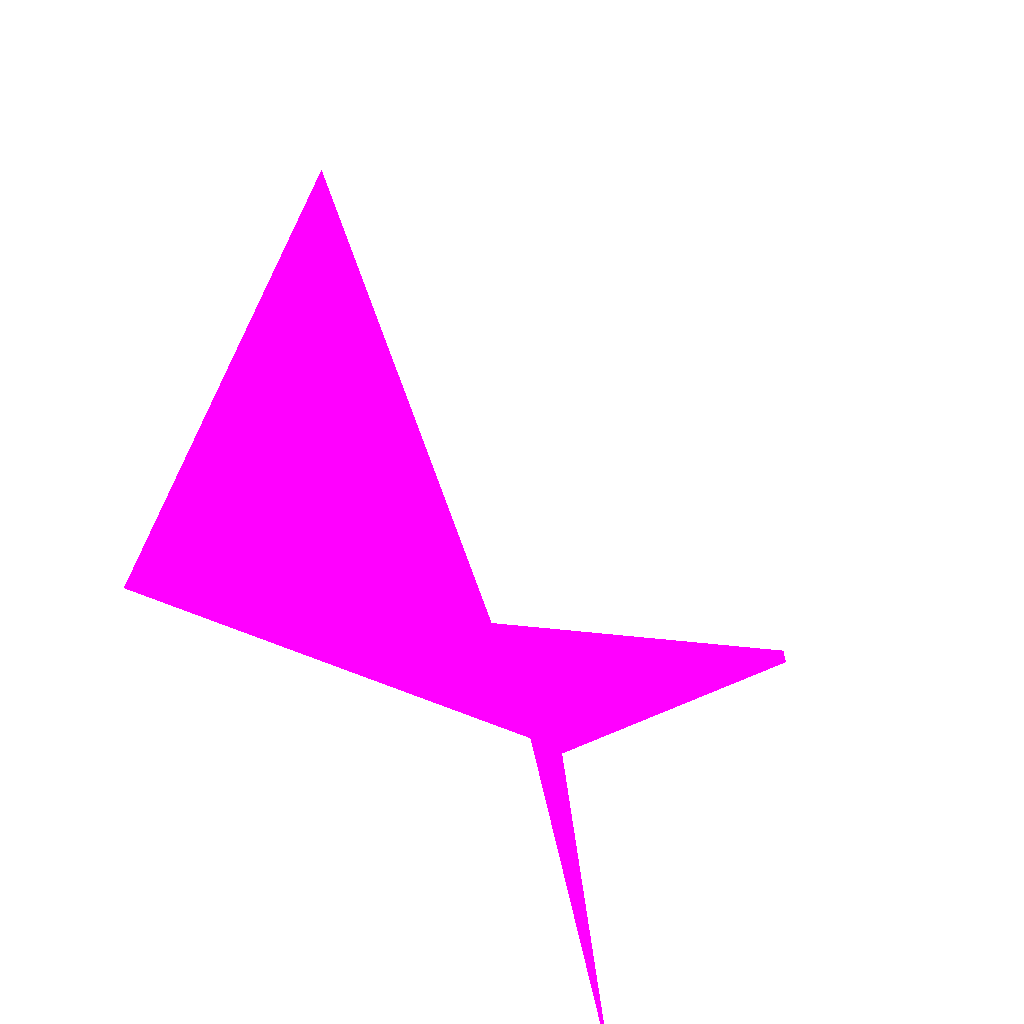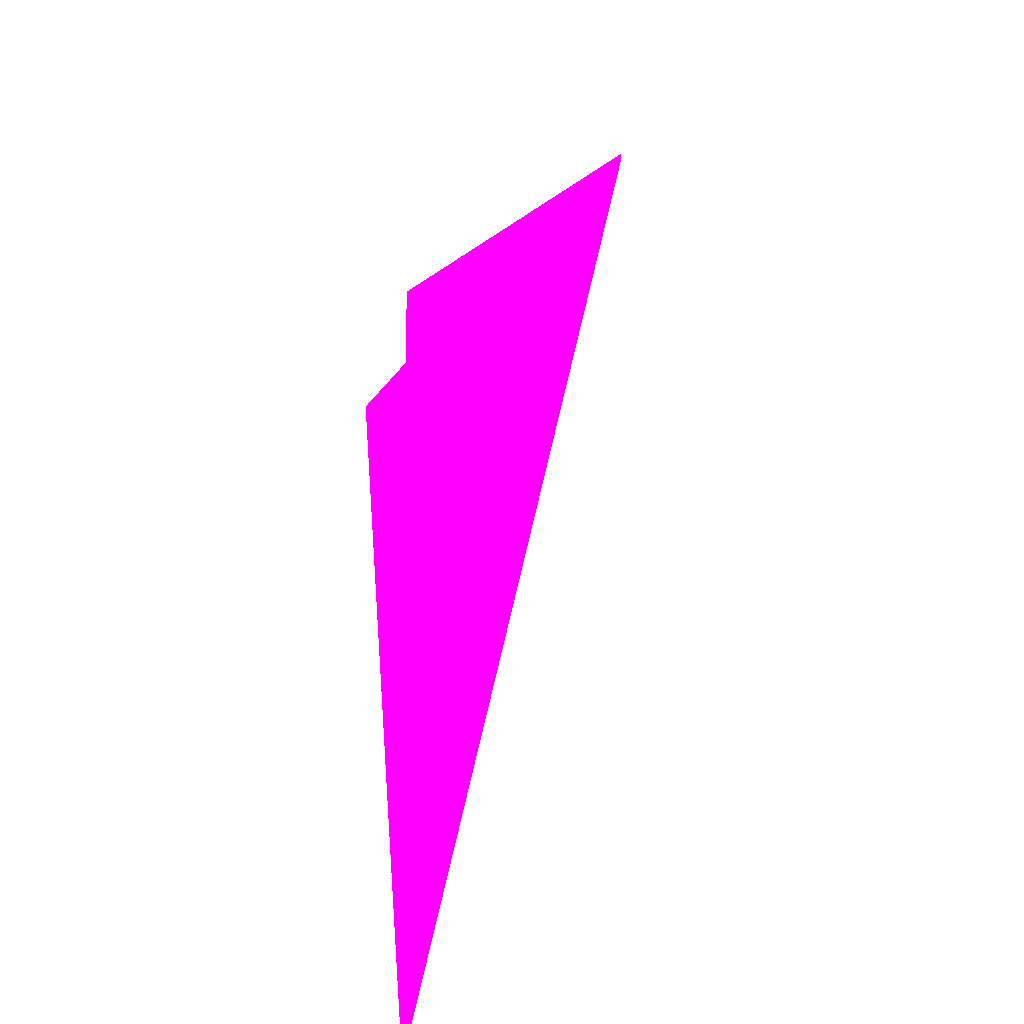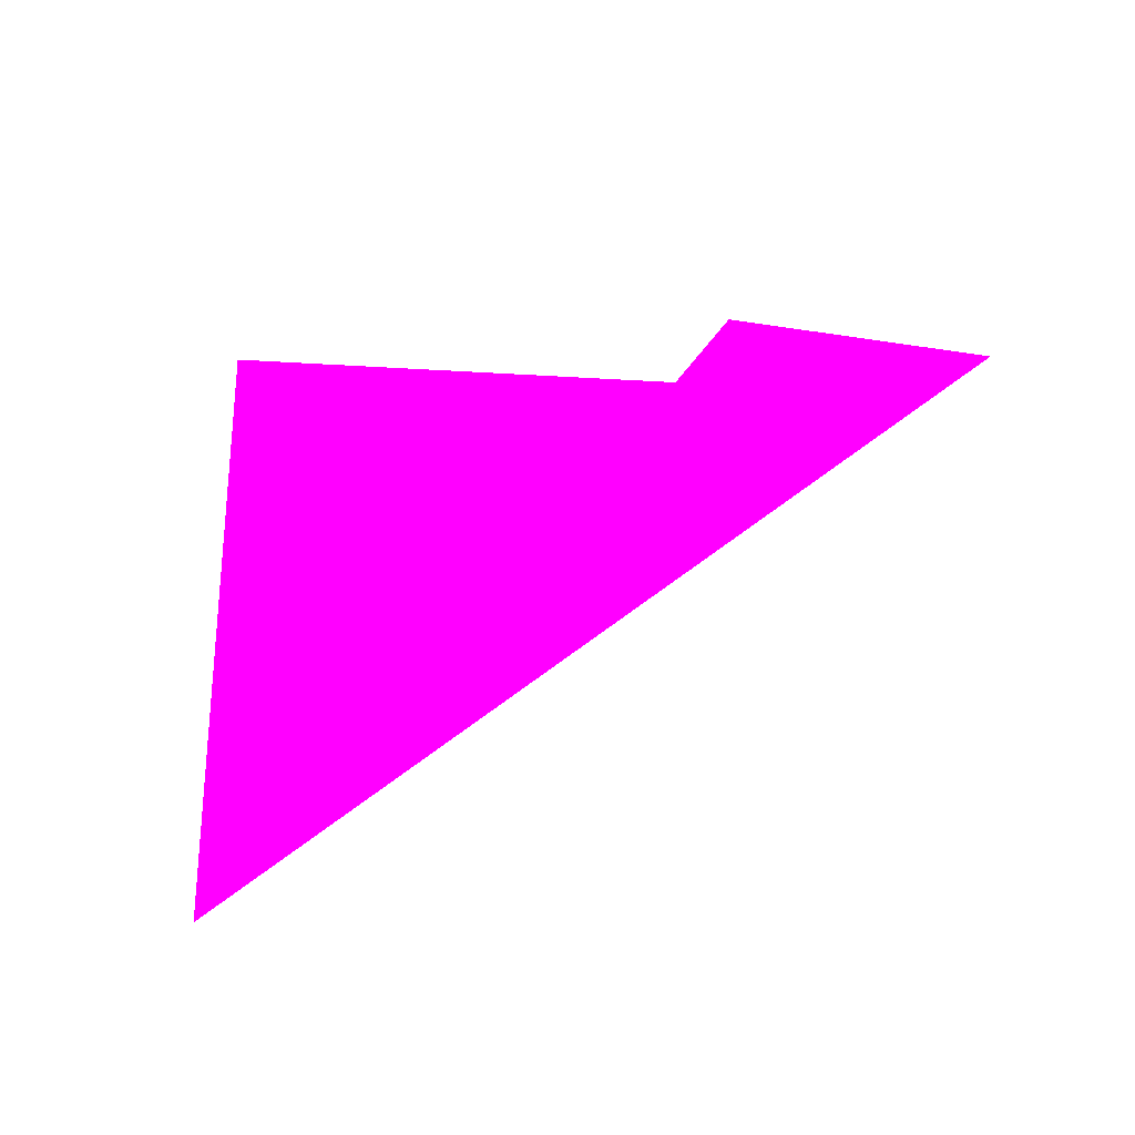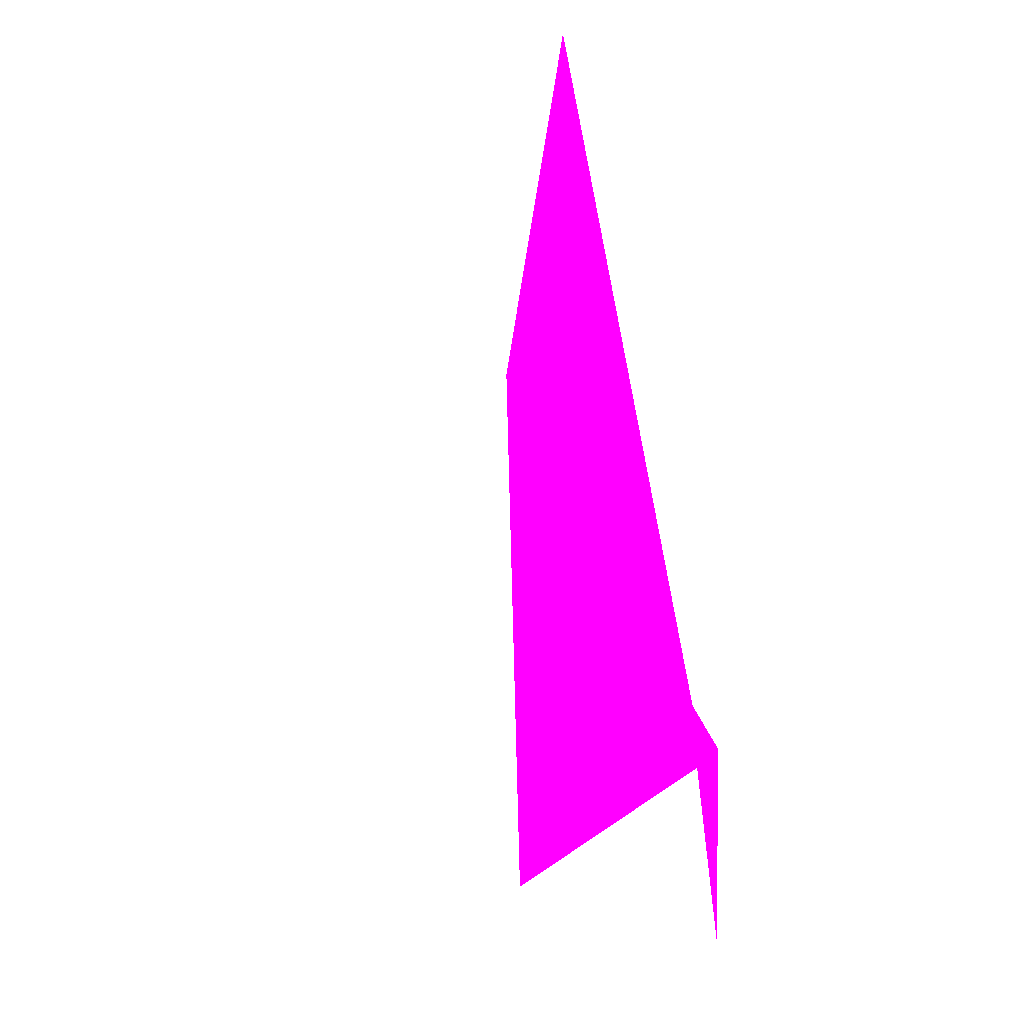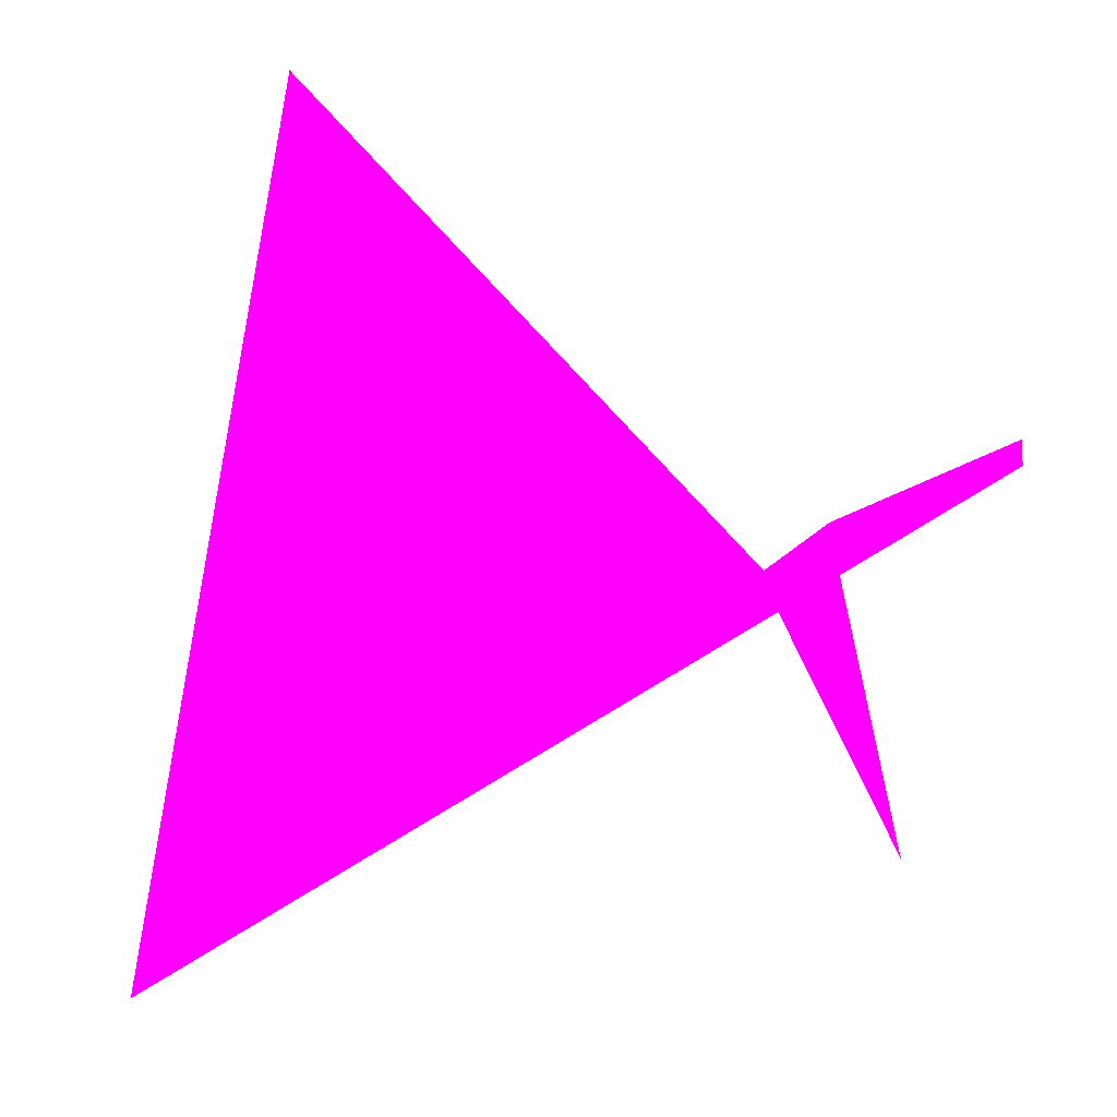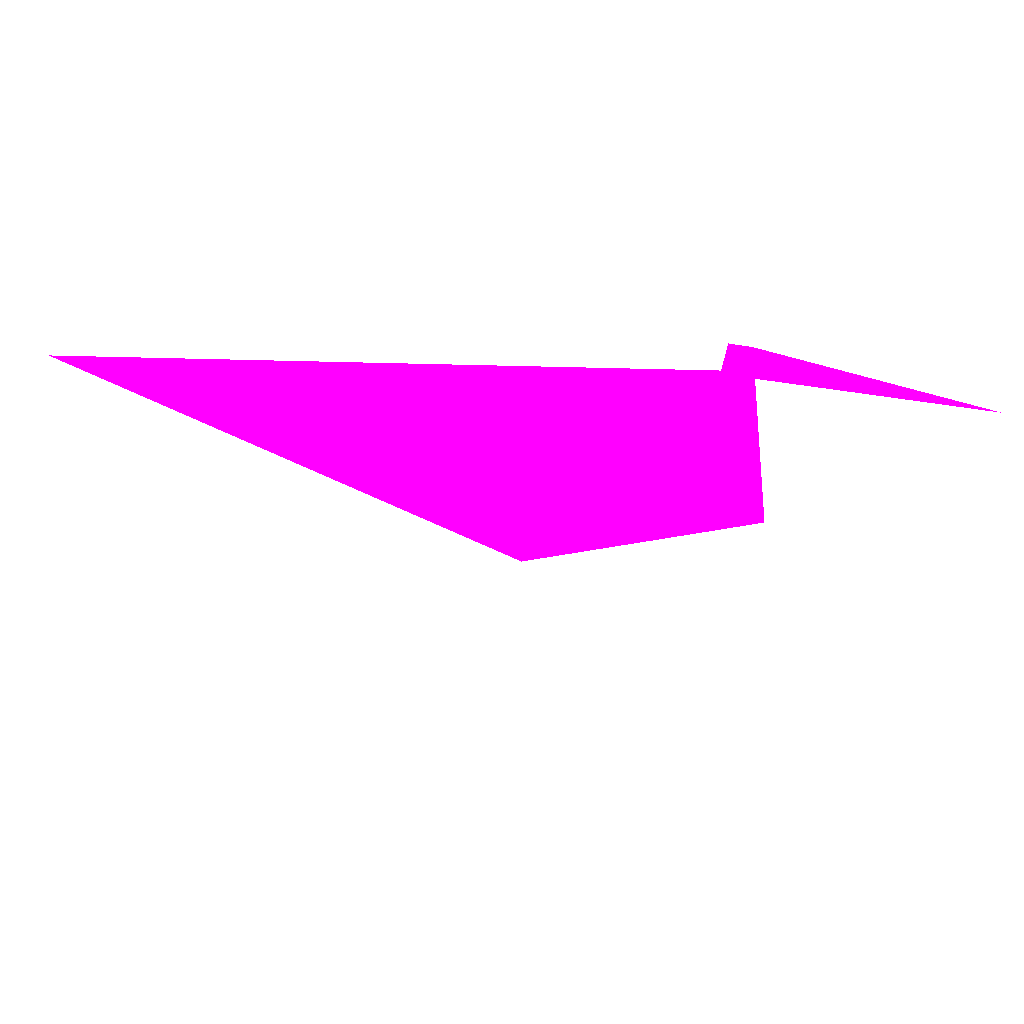
<metadata>
{"format":"obj","ext":"obj","renderer":"f3d","projection":"perspective","resolution":1024,"background":"white","views":[{"elev":-50.4,"azim":120.6,"up":"+Y"},{"elev":53.9,"azim":90.2,"up":"+Y"},{"elev":61.7,"azim":140.1,"up":"+Y"},{"elev":62.9,"azim":-106.9,"up":"+Y"},{"elev":14.5,"azim":167.7,"up":"+Y"},{"elev":-17.0,"azim":-136.6,"up":"+Z"}]}
</metadata>
<code>
o geometry_0
v 6.125e+05 5.855e+06 655.6 1 0 1
v 6.125e+05 5.855e+06 655.6 1 0 1
v 6.125e+05 5.855e+06 664 1 0 1
v 6.125e+05 5.855e+06 664 1 0 1
v 6.125e+05 5.855e+06 664 1 0 1
v 6.125e+05 5.855e+06 664 1 0 1
v 6.125e+05 5.855e+06 664 1 0 1
v 6.125e+05 5.855e+06 664 1 0 1
v 6.125e+05 5.855e+06 664 1 0 1
f 2 7 6
f 5 6 7
f 1 4 8
f 5 2 8
f 5 8 9
f 4 9 8
f 1 8 2
f 3 6 5
f 4 6 3
f 5 4 3
f 5 9 4
f 1 2 6
f 2 5 7
f 1 6 4

</code>
